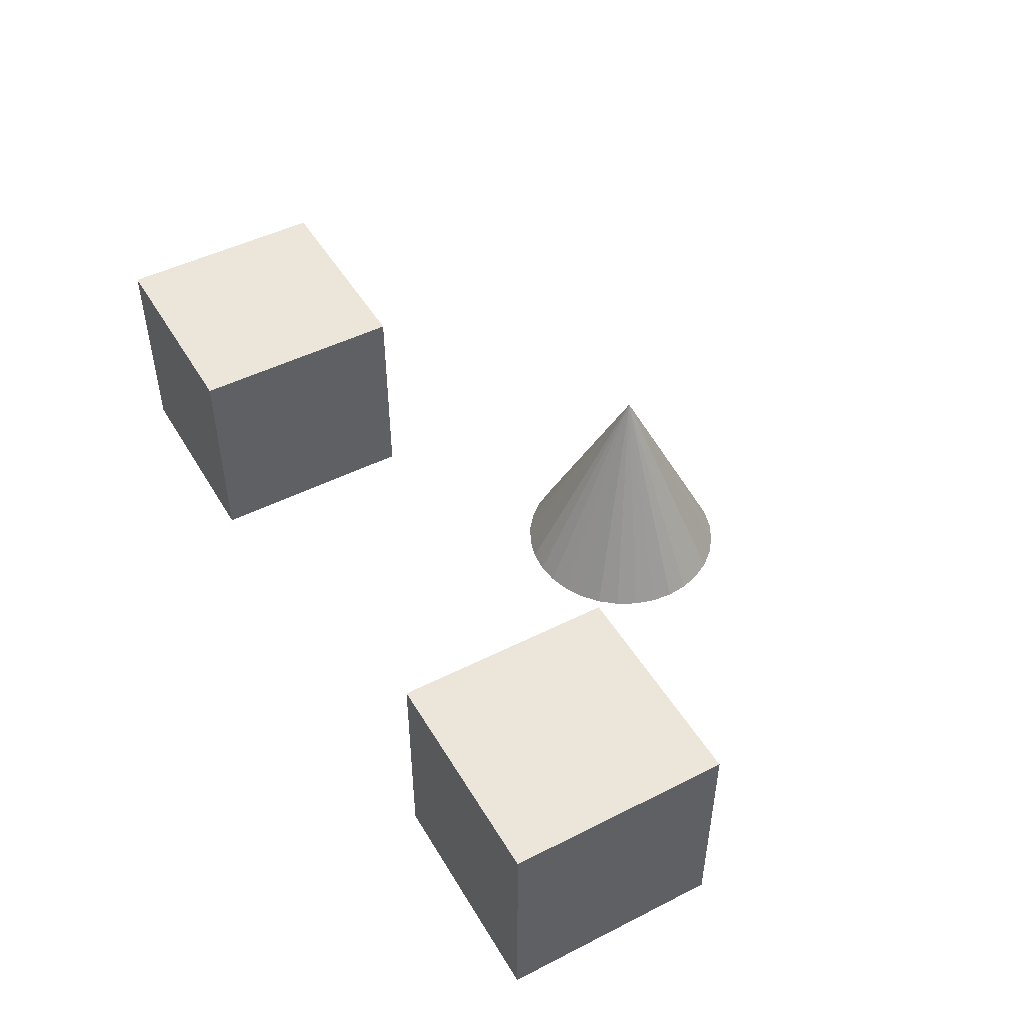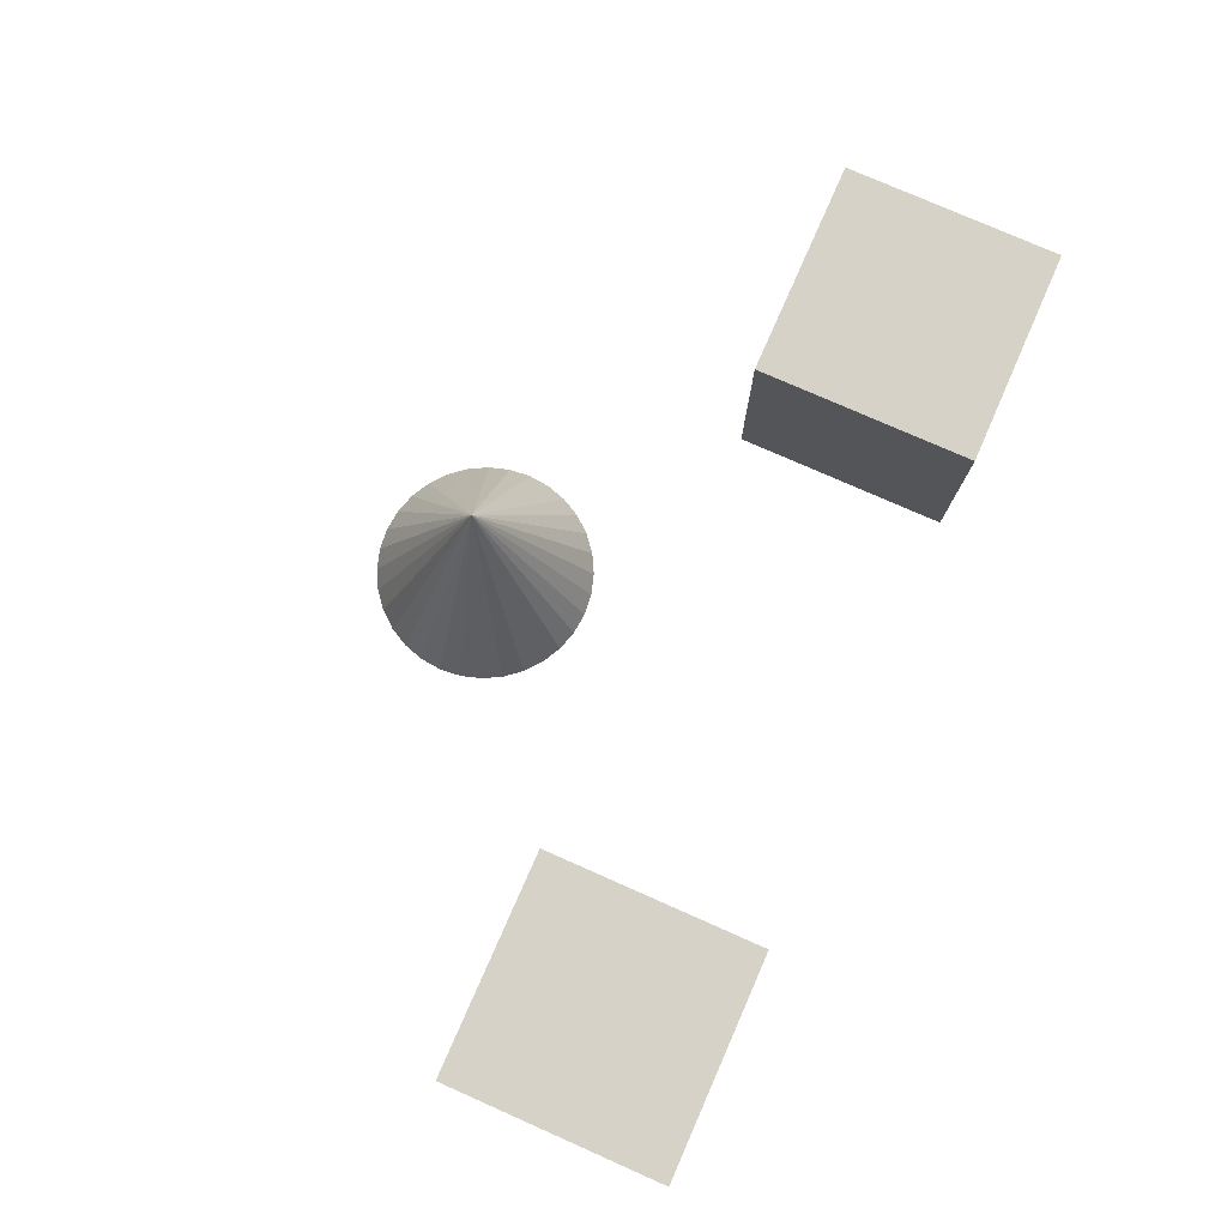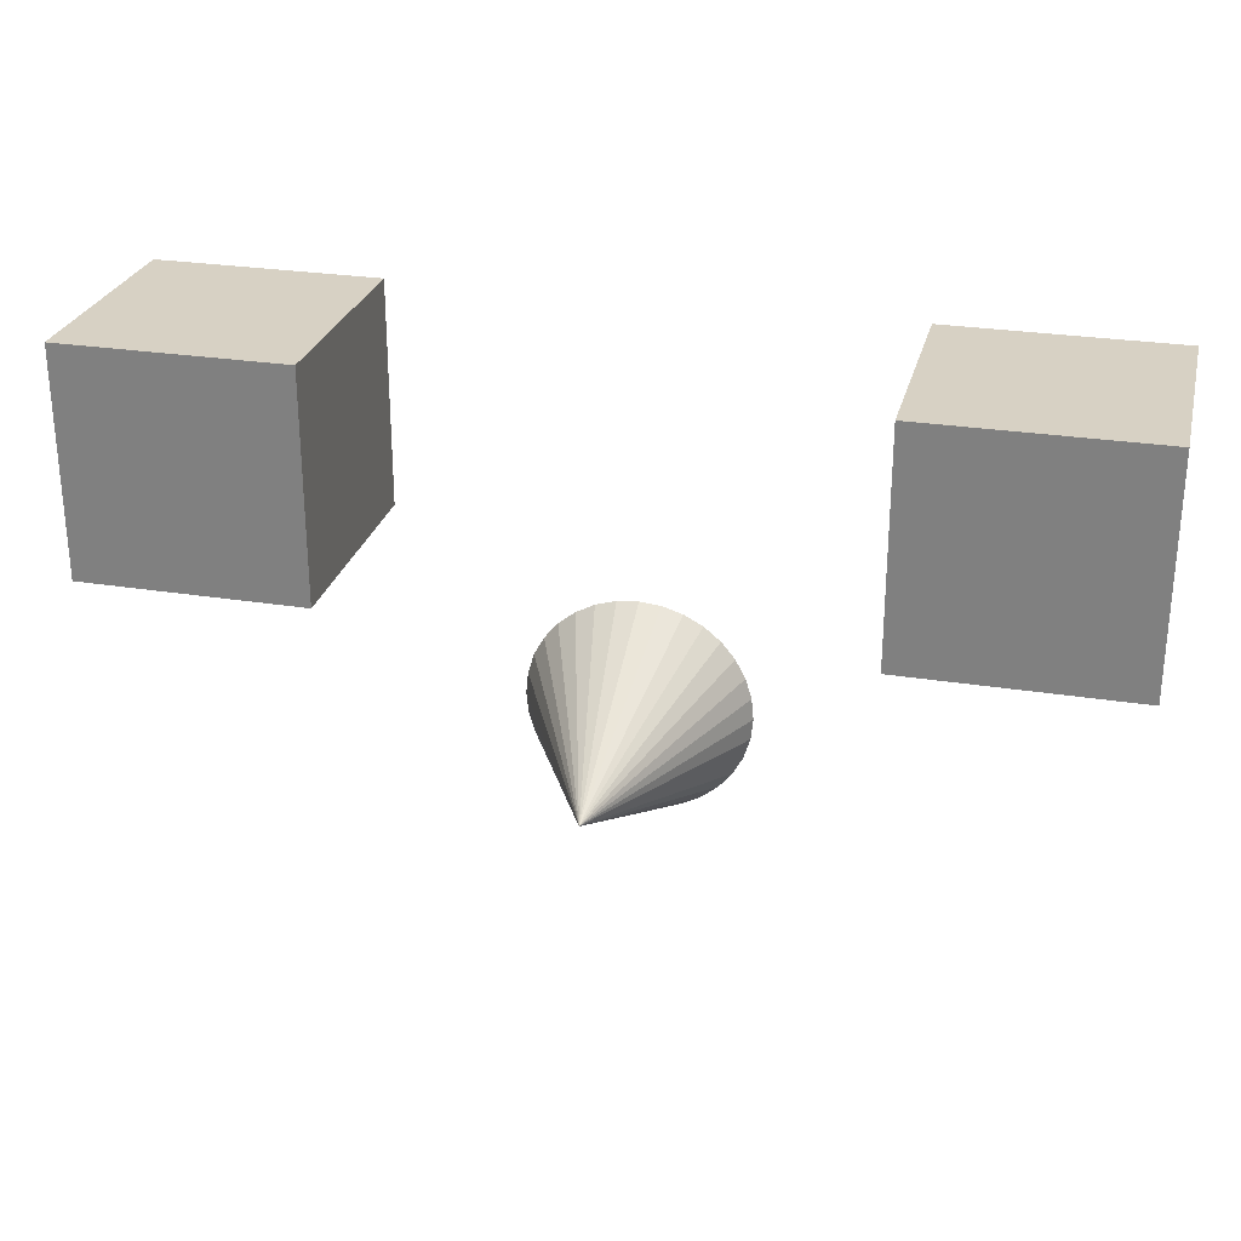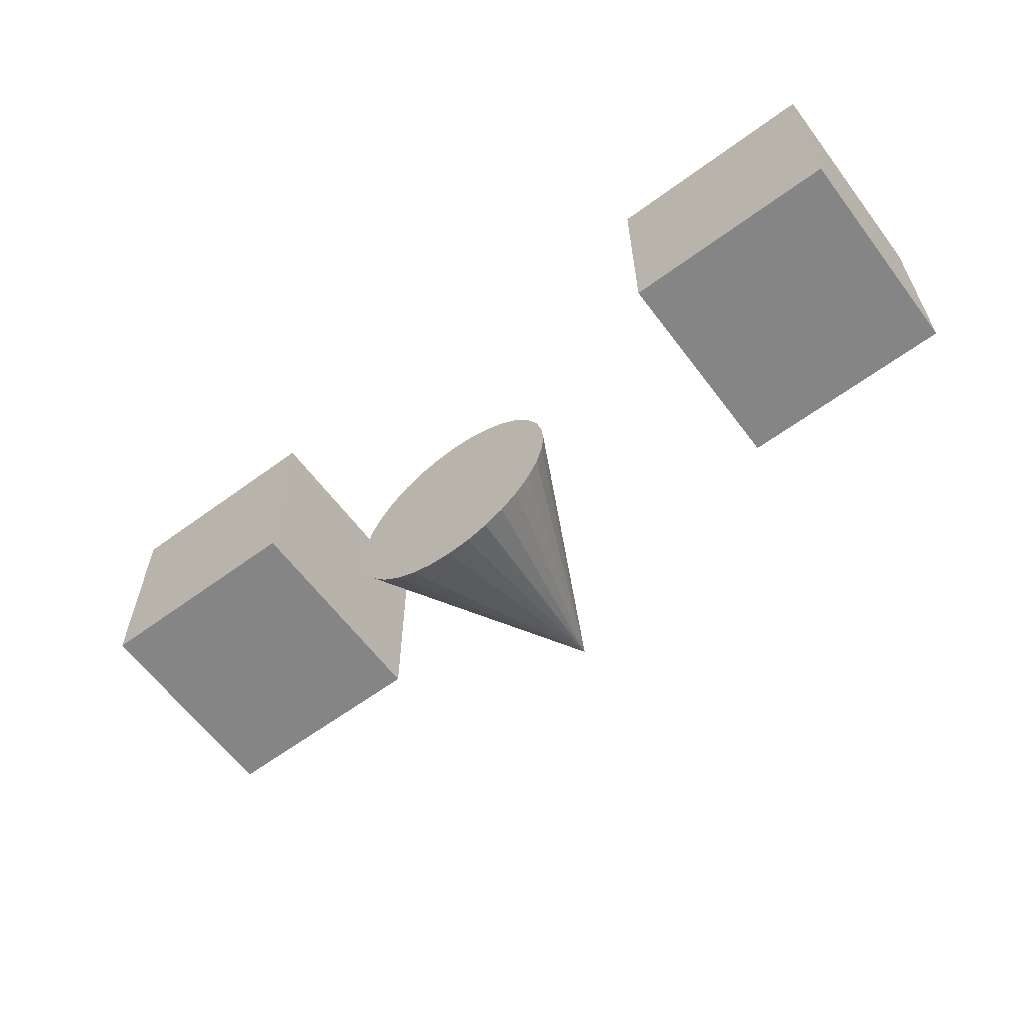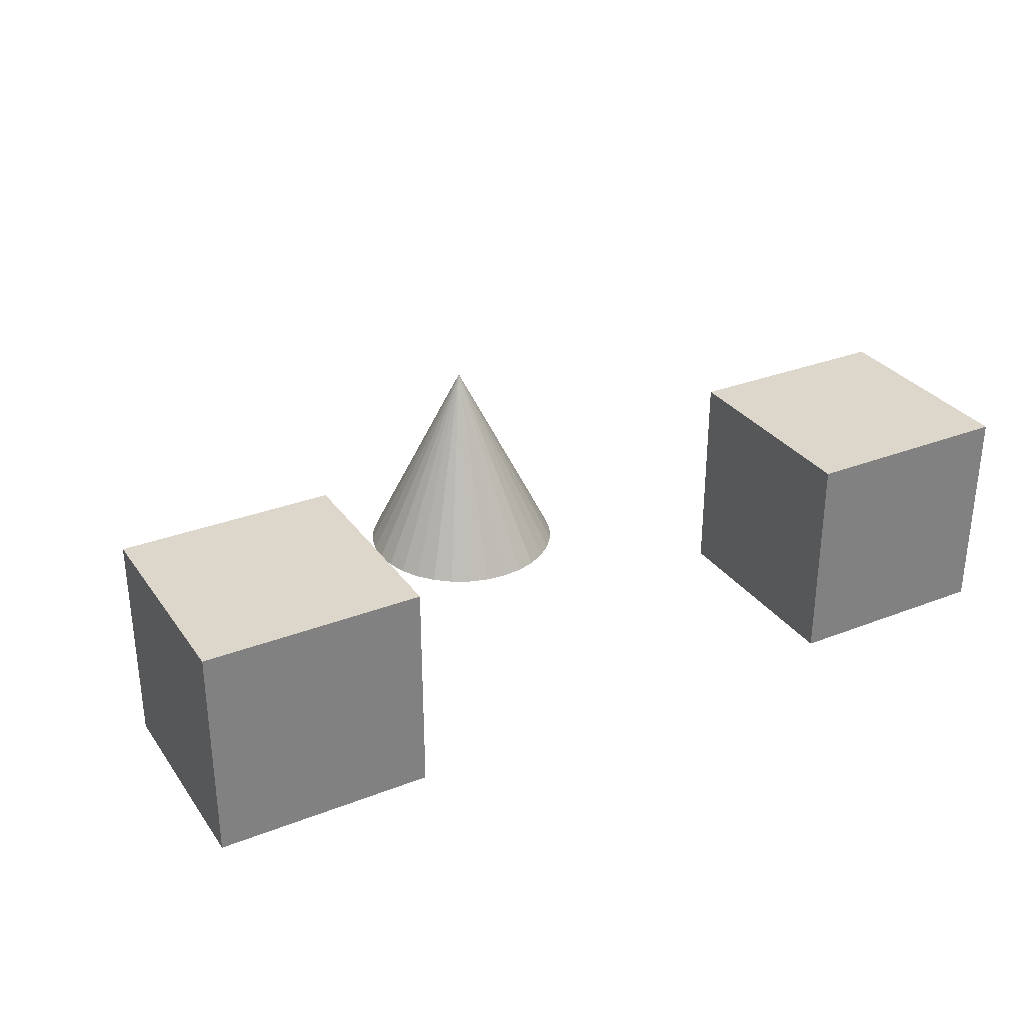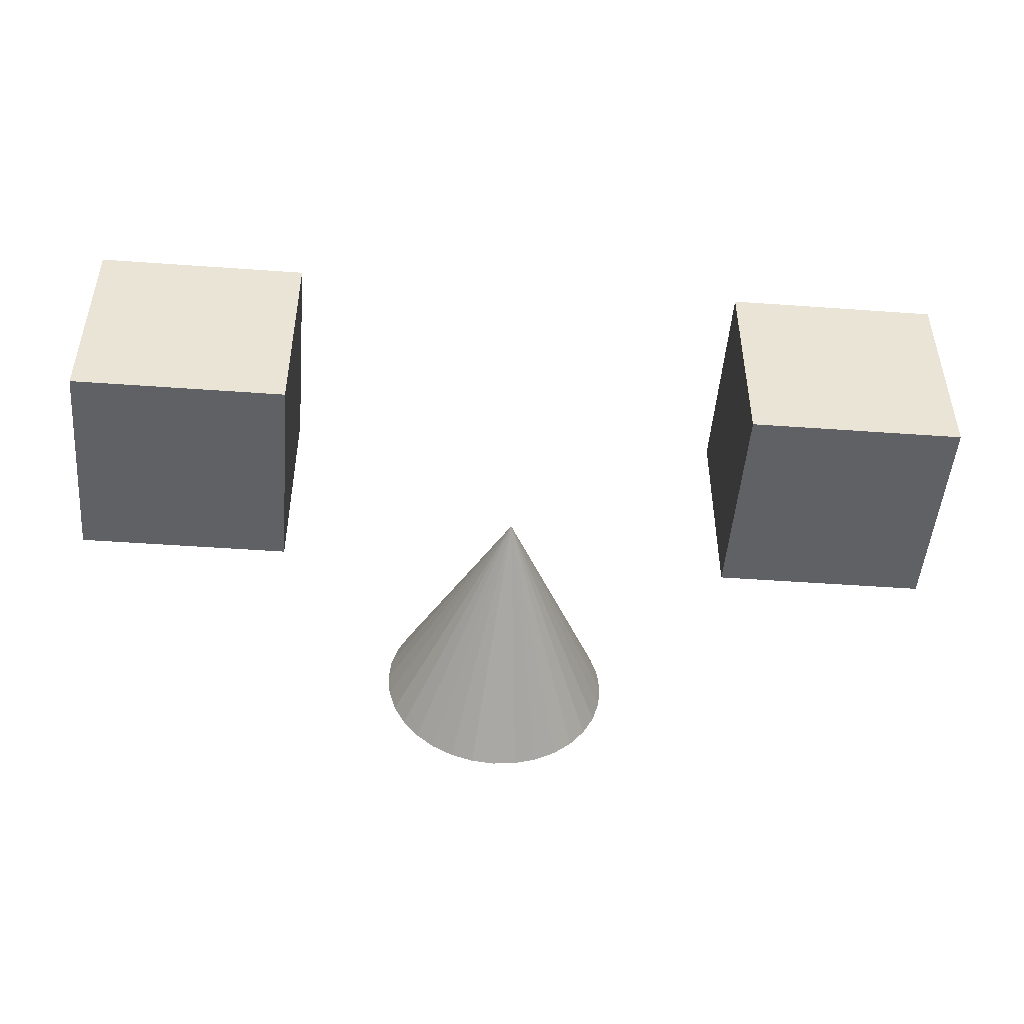
<metadata>
{"format":"obj","ext":"obj","renderer":"f3d","projection":"perspective","resolution":1024,"background":"white","views":[{"elev":48.0,"azim":60.5,"up":"+Y"},{"elev":77.5,"azim":-66.2,"up":"+Y"},{"elev":27.1,"azim":-166.1,"up":"+Z"},{"elev":-61.8,"azim":36.8,"up":"+Z"},{"elev":30.8,"azim":-29.1,"up":"+Y"},{"elev":-48.6,"azim":175.4,"up":"+Z"}]}
</metadata>
<code>
o Cube
v -2.299 1 -1
v -2.299 -1 -1
v -2.299 1 1
v -2.299 -1 1
v -4.299 1 -1
v -4.299 -1 -1
v -4.299 1 1
v -4.299 -1 1
f 5 3 1
f 3 8 4
f 7 6 8
f 2 8 6
f 1 4 2
f 5 2 6
f 5 7 3
f 3 7 8
f 7 5 6
f 2 4 8
f 1 3 4
f 5 1 2
o Cone
v 0 -1 -3.657
v 0.1951 -1 -3.638
v 0.3827 -1 -3.581
v 0.5556 -1 -3.489
v 0.7071 -1 -3.364
v 0.8315 -1 -3.213
v 0.9239 -1 -3.04
v 0.9808 -1 -2.852
v 1 -1 -2.657
v 0.9808 -1 -2.462
v 0.9239 -1 -2.275
v 0.8315 -1 -2.102
v 0.7071 -1 -1.95
v 0.5556 -1 -1.826
v 0.3827 -1 -1.733
v 0.1951 -1 -1.676
v 0 -1 -1.657
v -0.1951 -1 -1.676
v -0.3827 -1 -1.733
v -0.5556 -1 -1.826
v -0.7071 -1 -1.95
v -0.8315 -1 -2.102
v -0.9239 -1 -2.275
v -0.9808 -1 -2.462
v -1 -1 -2.657
v -0.9808 -1 -2.852
v -0.9239 -1 -3.04
v -0.8315 -1 -3.213
v -0.7071 -1 -3.364
v -0.5556 -1 -3.489
v -0.3827 -1 -3.581
v -0.1951 -1 -3.638
v 0 1 -2.657
f 9 41 10
f 10 41 11
f 11 41 12
f 12 41 13
f 13 41 14
f 14 41 15
f 15 41 16
f 16 41 17
f 17 41 18
f 18 41 19
f 19 41 20
f 20 41 21
f 21 41 22
f 22 41 23
f 23 41 24
f 24 41 25
f 25 41 26
f 26 41 27
f 27 41 28
f 28 41 29
f 29 41 30
f 30 41 31
f 31 41 32
f 32 41 33
f 33 41 34
f 34 41 35
f 35 41 36
f 36 41 37
f 37 41 38
f 38 41 39
f 24 32 40
f 39 41 40
f 40 41 9
f 40 9 10
f 10 11 12
f 12 13 14
f 14 15 16
f 16 17 18
f 18 19 20
f 20 21 22
f 22 23 24
f 24 25 26
f 26 27 28
f 28 29 30
f 30 31 32
f 32 33 34
f 34 35 36
f 36 37 38
f 38 39 40
f 40 10 12
f 12 14 16
f 16 18 20
f 20 22 24
f 24 26 28
f 28 30 32
f 32 34 36
f 36 38 40
f 40 12 16
f 16 20 24
f 24 28 32
f 32 36 40
f 40 16 24
o Cube.001
v 4.124 1 -1
v 4.124 -1 -1
v 4.124 1 1
v 4.124 -1 1
v 2.124 1 -1
v 2.124 -1 -1
v 2.124 1 1
v 2.124 -1 1
f 46 44 42
f 44 49 45
f 48 47 49
f 43 49 47
f 42 45 43
f 46 43 47
f 46 48 44
f 44 48 49
f 48 46 47
f 43 45 49
f 42 44 45
f 46 42 43

</code>
